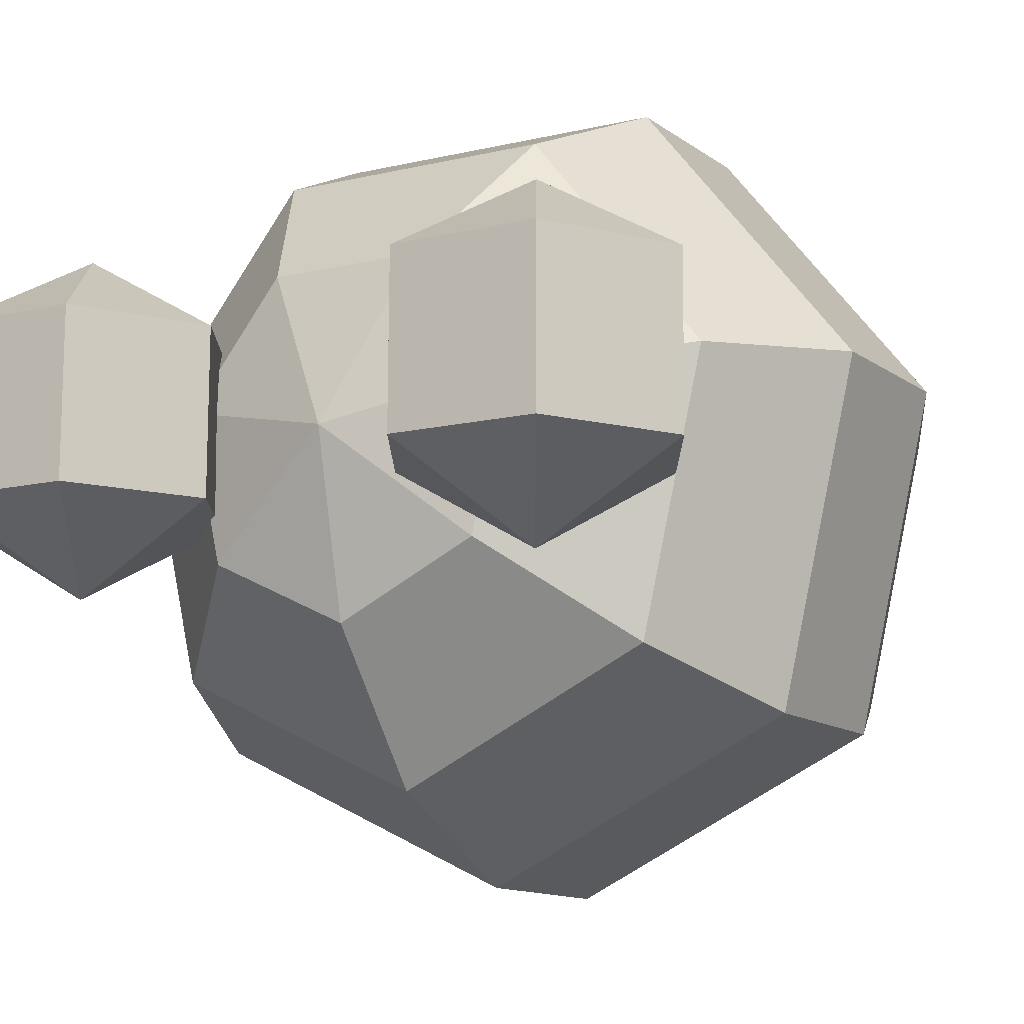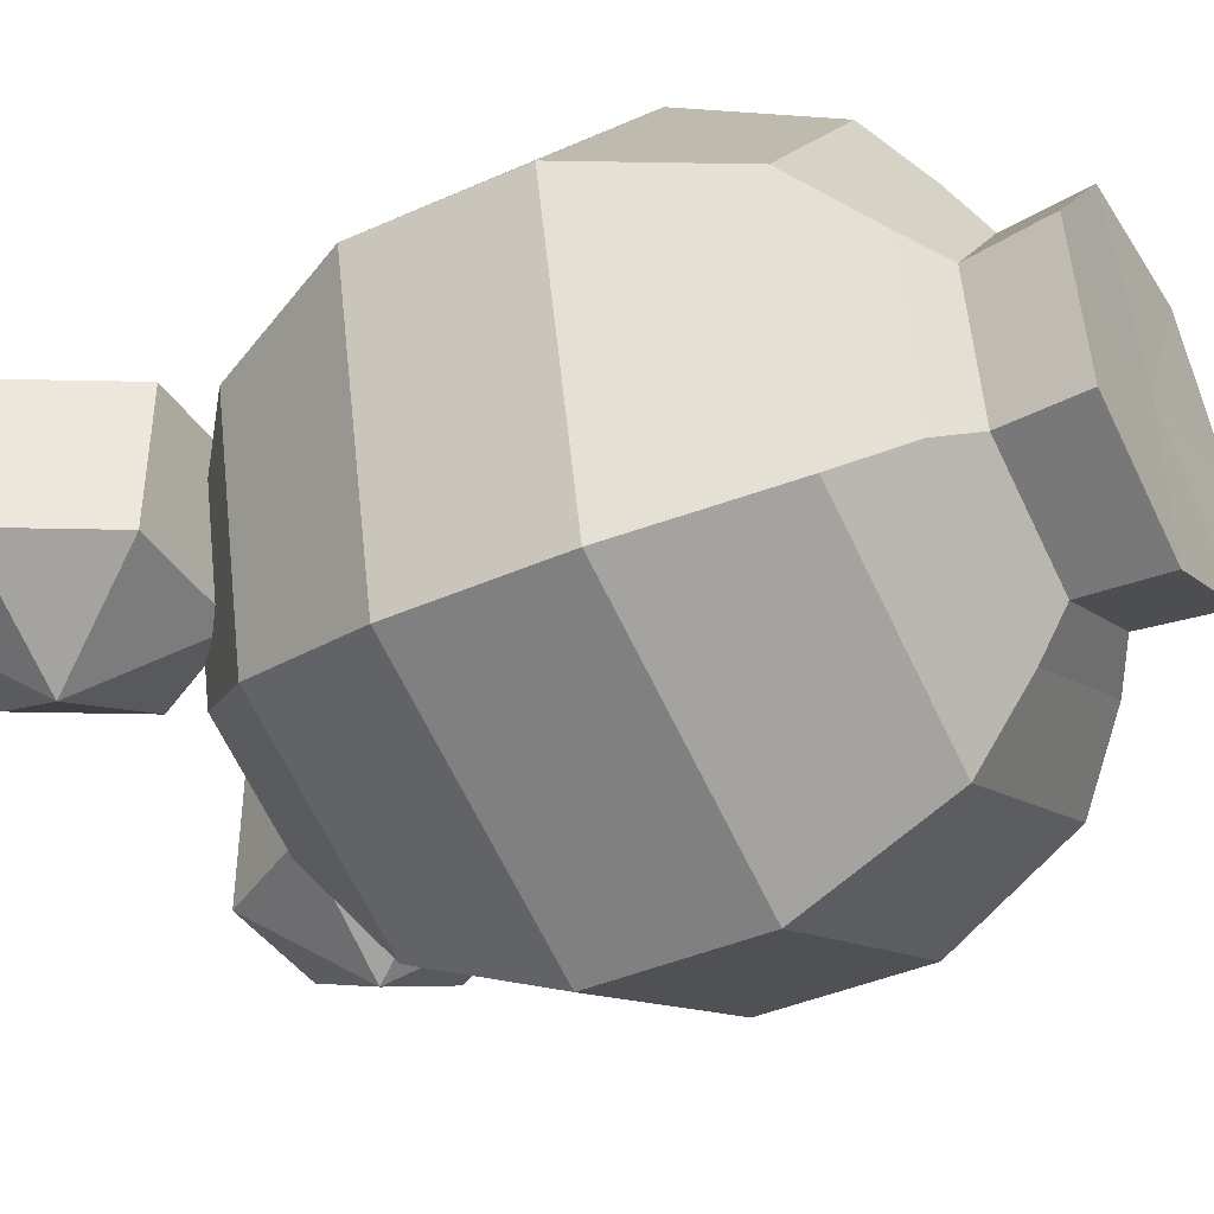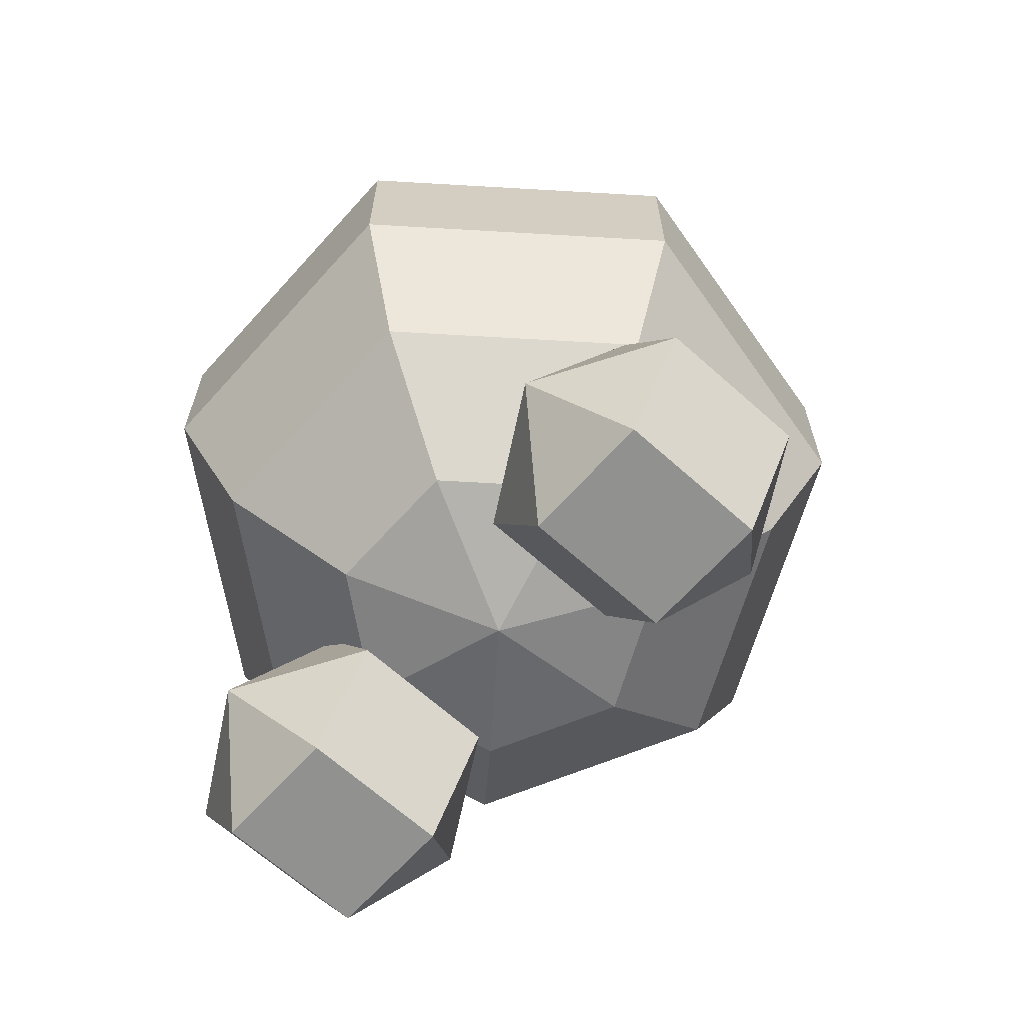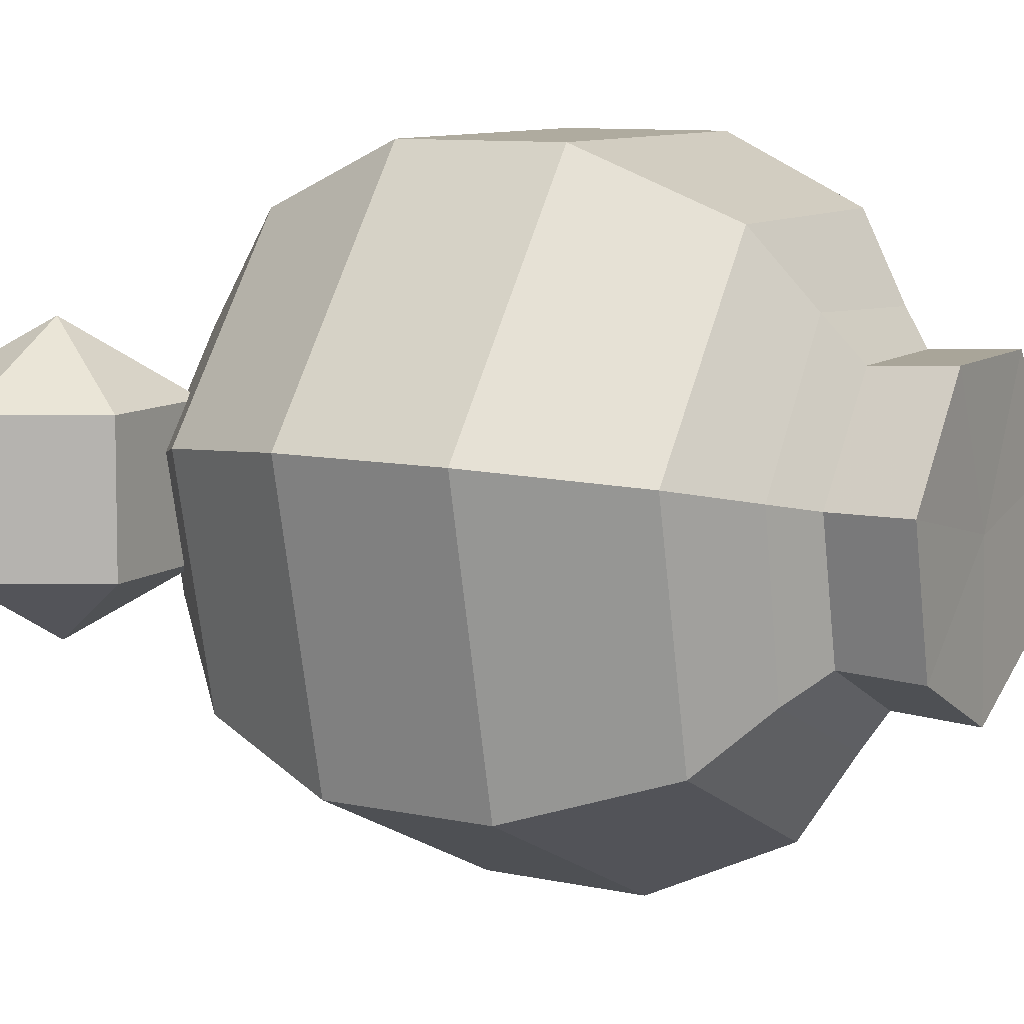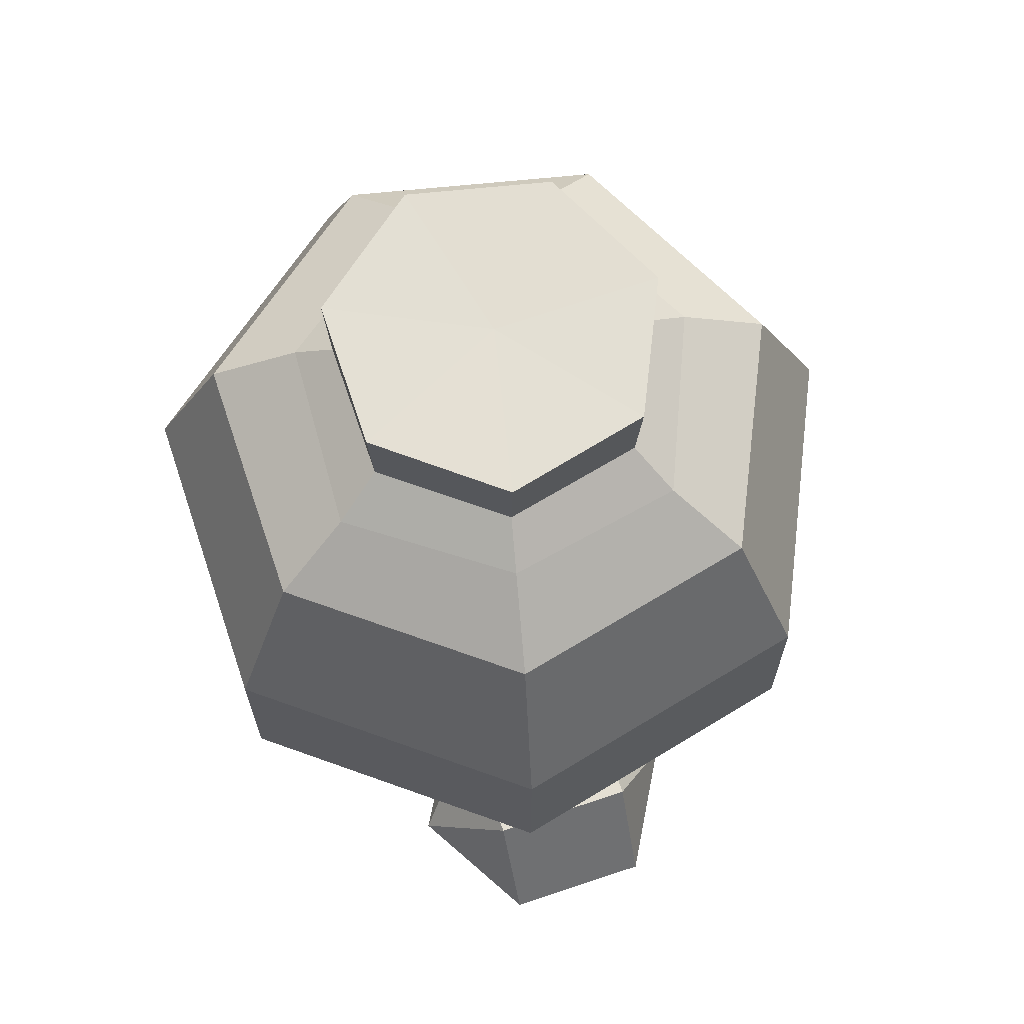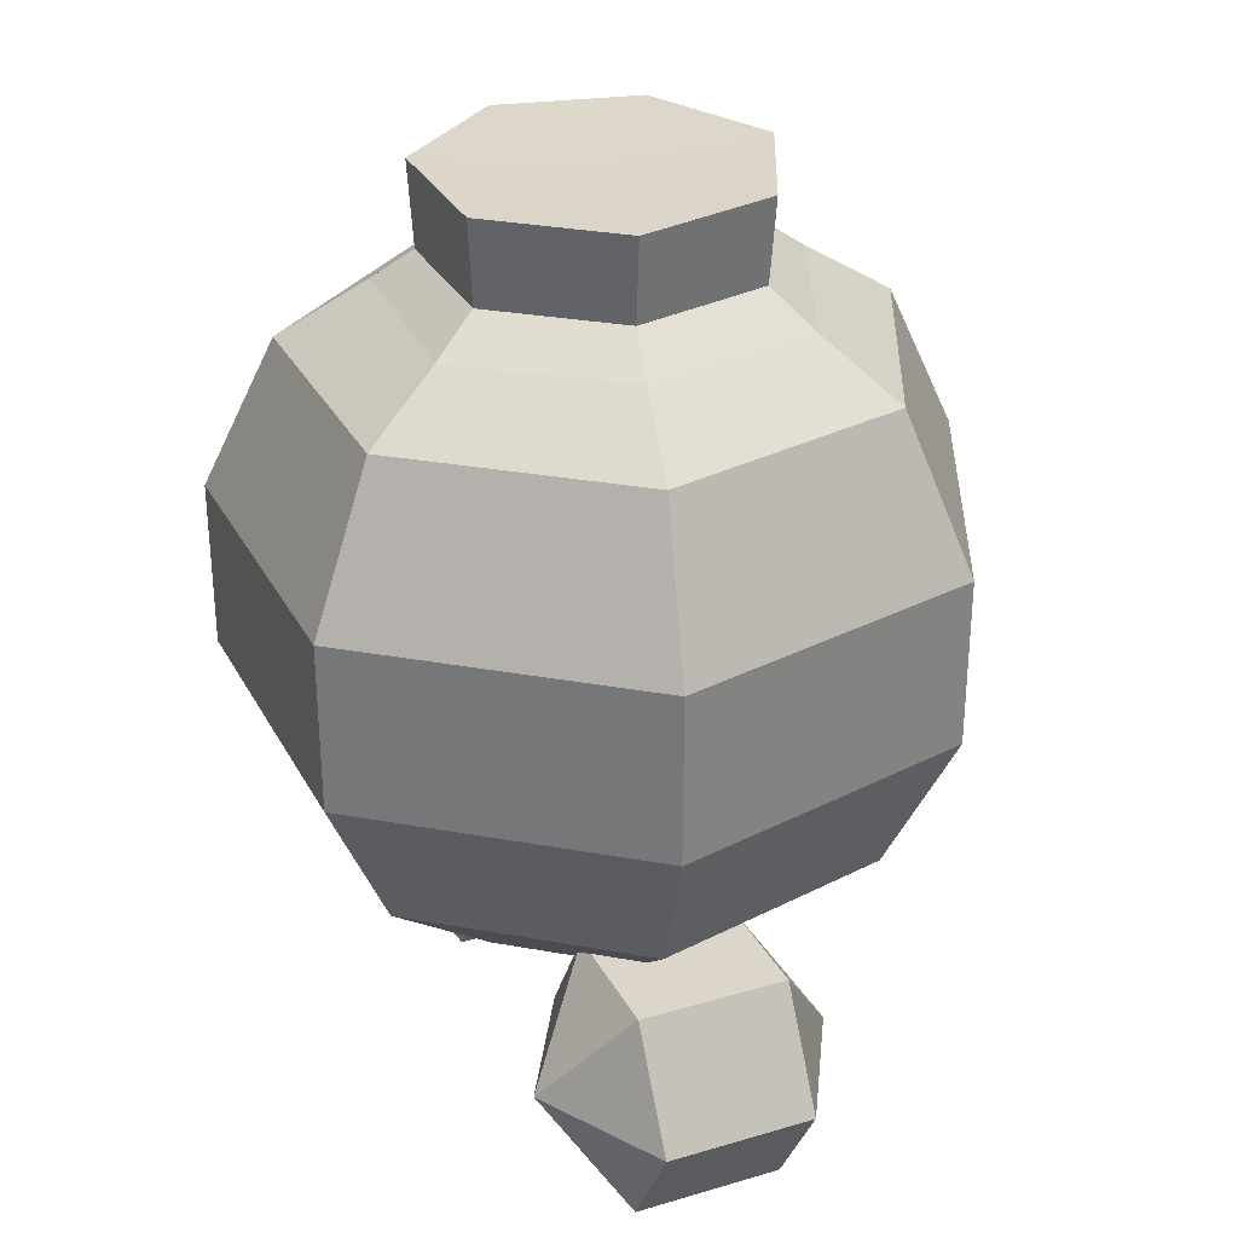
<metadata>
{"format":"obj","ext":"obj","renderer":"f3d","projection":"perspective","resolution":1024,"background":"white","views":[{"elev":-11.7,"azim":30.4,"up":"+Z"},{"elev":-39.5,"azim":119.1,"up":"+Z"},{"elev":-65.6,"azim":48.1,"up":"+Y"},{"elev":9.6,"azim":119.0,"up":"+Z"},{"elev":66.7,"azim":71.3,"up":"+Y"},{"elev":30.1,"azim":66.2,"up":"+Y"}]}
</metadata>
<code>
g default
v 0.1612 0.2247 -0.1286
v -6.1e-05 0.2247 -0.2063
v -0.1613 0.2247 -0.1286
v -0.2011 0.2247 0.04596
v -0.08944 0.2247 0.1859
v 0.08955 0.2247 0.1858
v 0.2011 0.2247 0.04584
v 0.2905 0.3566 -0.2318
v -0.00011 0.3566 -0.3717
v -0.2906 0.3566 -0.2316
v -0.3623 0.3566 0.08281
v -0.1612 0.3566 0.3349
v 0.1614 0.3566 0.3348
v 0.3624 0.3566 0.0826
v 0.3623 0.5472 -0.2891
v -0.000137 0.5472 -0.4635
v -0.3624 0.5472 -0.2889
v -0.4518 0.5472 0.1033
v -0.201 0.5472 0.4176
v 0.2012 0.5472 0.4175
v 0.4519 0.5472 0.103
v 0.3623 0.7588 -0.2891
v -0.000137 0.7588 -0.4635
v -0.3624 0.7588 -0.2889
v -0.4518 0.7588 0.1033
v -0.201 0.7588 0.4176
v 0.2012 0.7588 0.4175
v 0.4519 0.7588 0.103
v 0.2905 0.9494 -0.2318
v -0.00011 0.9494 -0.3717
v -0.2906 0.9494 -0.2316
v -0.3623 0.9494 0.08281
v -0.1612 0.9494 0.3349
v 0.1614 0.9494 0.3348
v 0.3624 0.9494 0.0826
v 0.2153 1.019 -0.1624
v -0.009558 1.019 -0.261
v -0.2343 1.019 -0.1452
v -0.2741 1.019 0.02932
v -0.1213 1.019 0.2293
v 0.1229 1.019 0.2427
v 0.258 1.019 0.05881
v 0 0.1776 0
v 0.1612 1.058 -0.1286
v -6.1e-05 1.058 -0.2063
v -0.1613 1.058 -0.1286
v -0.2011 1.058 0.04596
v -0.08944 1.058 0.1859
v 0.08955 1.058 0.1858
v 0.2011 1.058 0.04584
v 0.171 1.165 -0.1315
v -0.000898 1.165 -0.2127
v 0.000671 1.162 0.000153
v -0.1716 1.165 -0.1337
v -0.2126 1.165 0.04612
v -0.093 1.165 0.1913
v 0.09717 1.165 0.1926
v 0.2147 1.165 0.04893
g pSphere1
f 1 2 9 8
f 2 3 10 9
f 3 4 11 10
f 4 5 12 11
f 5 6 13 12
f 6 7 14 13
f 7 1 8 14
f 8 9 16 15
f 9 10 17 16
f 10 11 18 17
f 11 12 19 18
f 12 13 20 19
f 13 14 21 20
f 14 8 15 21
f 15 16 23 22
f 16 17 24 23
f 17 18 25 24
f 18 19 26 25
f 19 20 27 26
f 20 21 28 27
f 21 15 22 28
f 22 23 30 29
f 23 24 31 30
f 24 25 32 31
f 25 26 33 32
f 26 27 34 33
f 27 28 35 34
f 28 22 29 35
f 29 30 37 36
f 30 31 38 37
f 31 32 39 38
f 32 33 40 39
f 33 34 41 40
f 34 35 42 41
f 35 29 36 42
f 2 1 43
f 3 2 43
f 4 3 43
f 5 4 43
f 6 5 43
f 7 6 43
f 1 7 43
f 51 52 53
f 52 54 53
f 54 55 53
f 55 56 53
f 56 57 53
f 57 58 53
f 58 51 53
f 36 37 45 44
f 37 38 46 45
f 38 39 47 46
f 39 40 48 47
f 40 41 49 48
f 41 42 50 49
f 42 36 44 50
f 44 45 52 51
f 45 46 54 52
f 46 47 55 54
f 47 48 56 55
f 48 49 57 56
f 49 50 58 57
f 50 44 51 58
g default
v -0.2031 0.2881 -0.07464
v -0.3678 0.2881 -0.07464
v -0.4501 0.1455 -0.07328
v -0.3678 0.002868 -0.07192
v -0.2031 0.002868 -0.07192
v -0.1207 0.1455 -0.07328
v -0.2031 0.2899 0.1155
v -0.3678 0.2899 0.1155
v -0.4501 0.1473 0.1169
v -0.3678 0.004684 0.1182
v -0.2031 0.004684 0.1182
v -0.1207 0.1473 0.1169
v -0.2854 0.1446 -0.1684
v -0.2854 0.1482 0.2119
g pSphere2
f 59 60 66 65
f 60 61 67 66
f 61 62 68 67
f 62 63 69 68
f 63 64 70 69
f 64 59 65 70
f 60 59 71
f 61 60 71
f 62 61 71
f 63 62 71
f 64 63 71
f 59 64 71
f 65 66 72
f 66 67 72
f 67 68 72
f 68 69 72
f 69 70 72
f 70 65 72
g default
v 0.3681 0.283 -0.07464
v 0.2034 0.283 -0.07464
v 0.1211 0.1404 -0.07328
v 0.2034 -0.002215 -0.07192
v 0.3681 -0.002215 -0.07192
v 0.4505 0.1404 -0.07328
v 0.3681 0.2848 0.1155
v 0.2034 0.2848 0.1155
v 0.1211 0.1422 0.1169
v 0.2034 -0.000399 0.1182
v 0.3681 -0.000399 0.1182
v 0.4505 0.1422 0.1169
v 0.2858 0.1395 -0.1684
v 0.2858 0.1431 0.2119
g pasted__pSphere2 group
f 73 74 80 79
f 74 75 81 80
f 75 76 82 81
f 76 77 83 82
f 77 78 84 83
f 78 73 79 84
f 74 73 85
f 75 74 85
f 76 75 85
f 77 76 85
f 78 77 85
f 73 78 85
f 79 80 86
f 80 81 86
f 81 82 86
f 82 83 86
f 83 84 86
f 84 79 86

</code>
